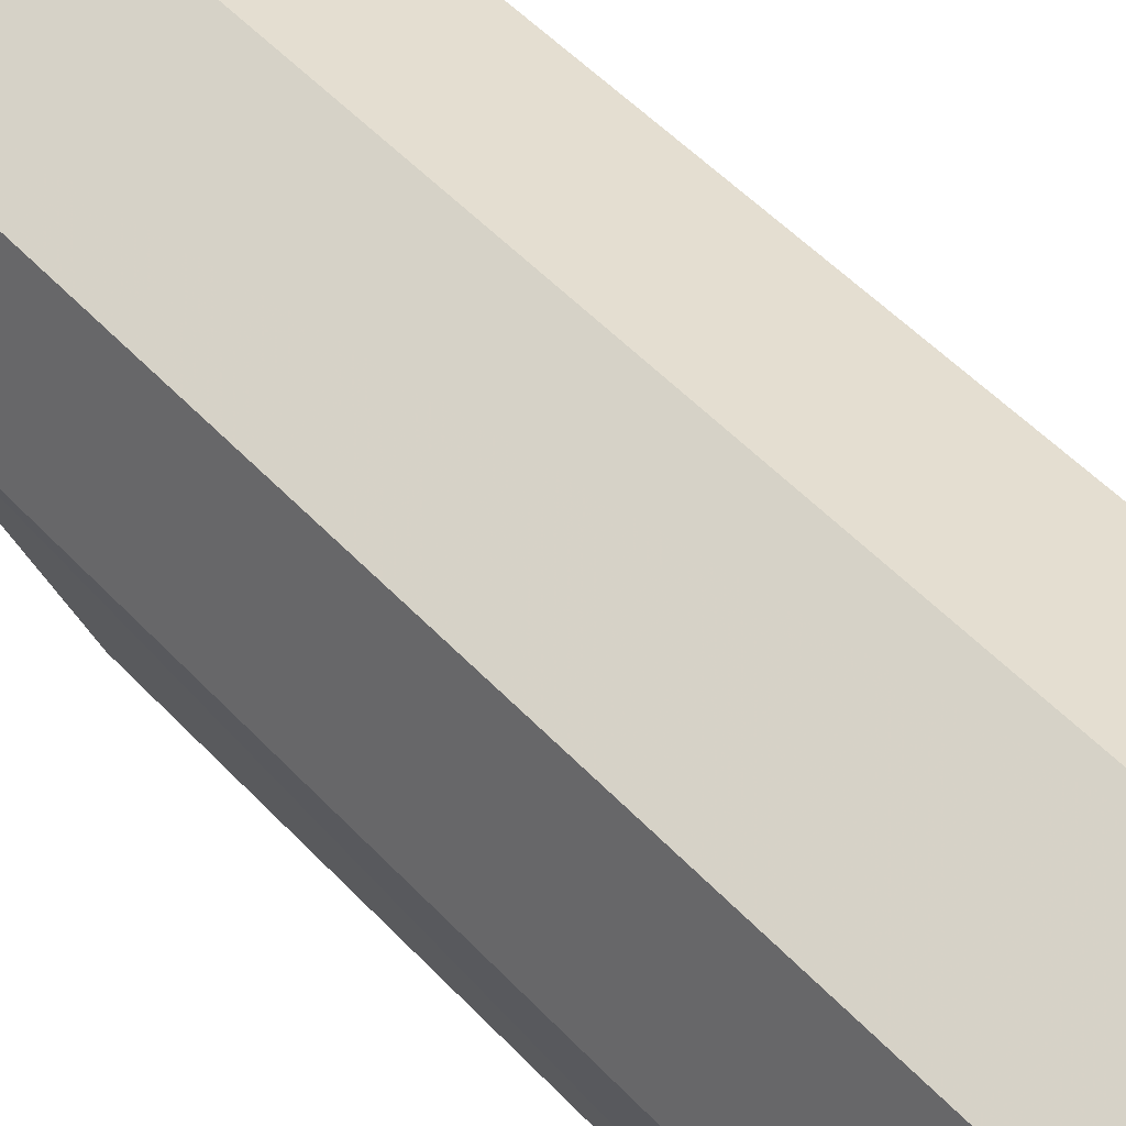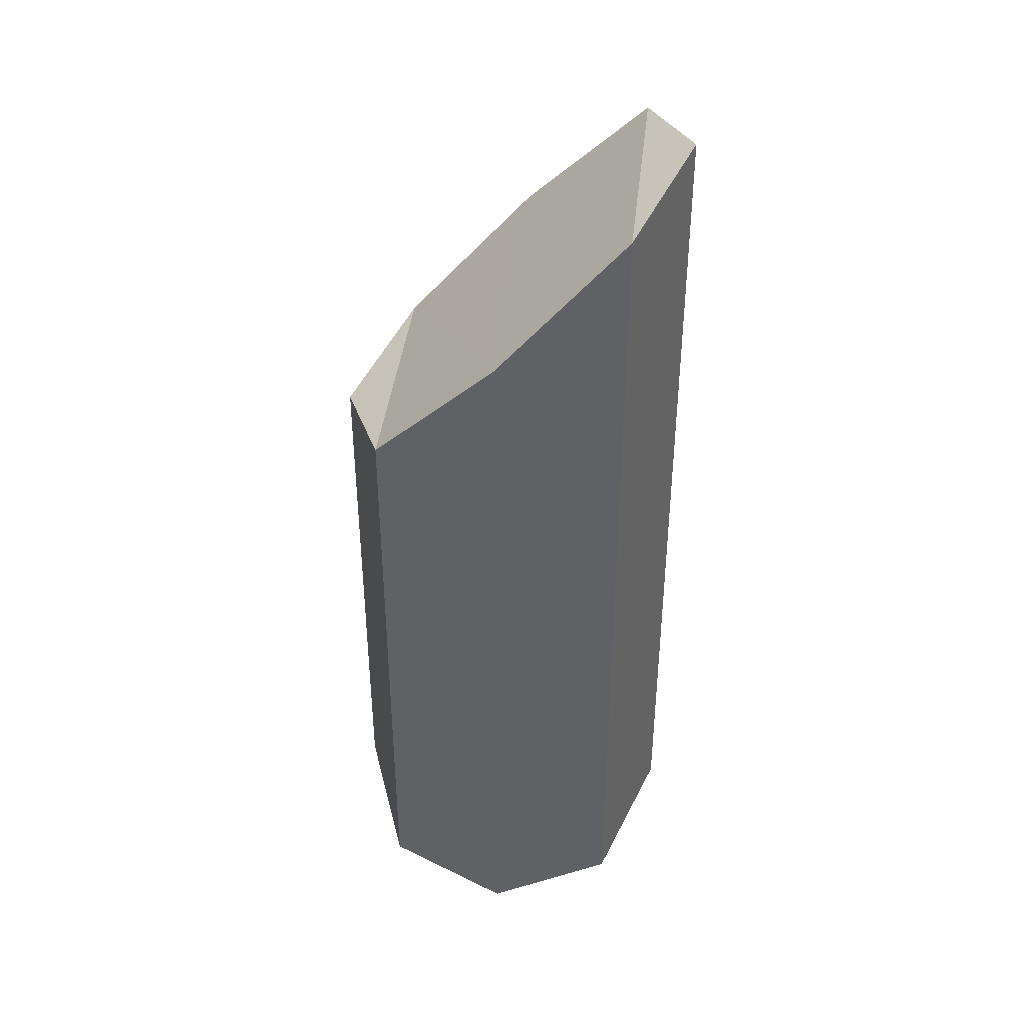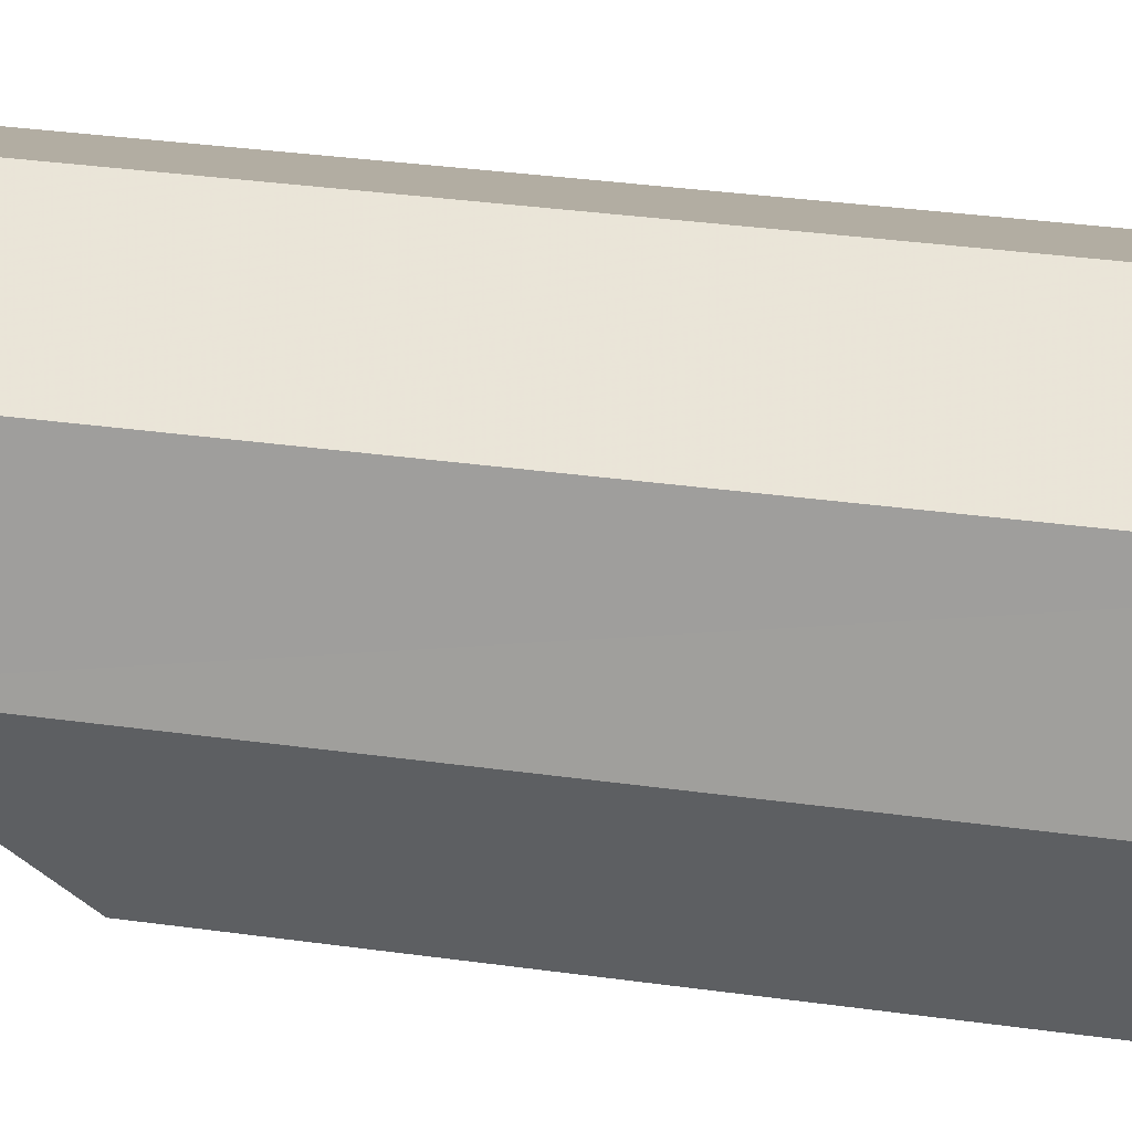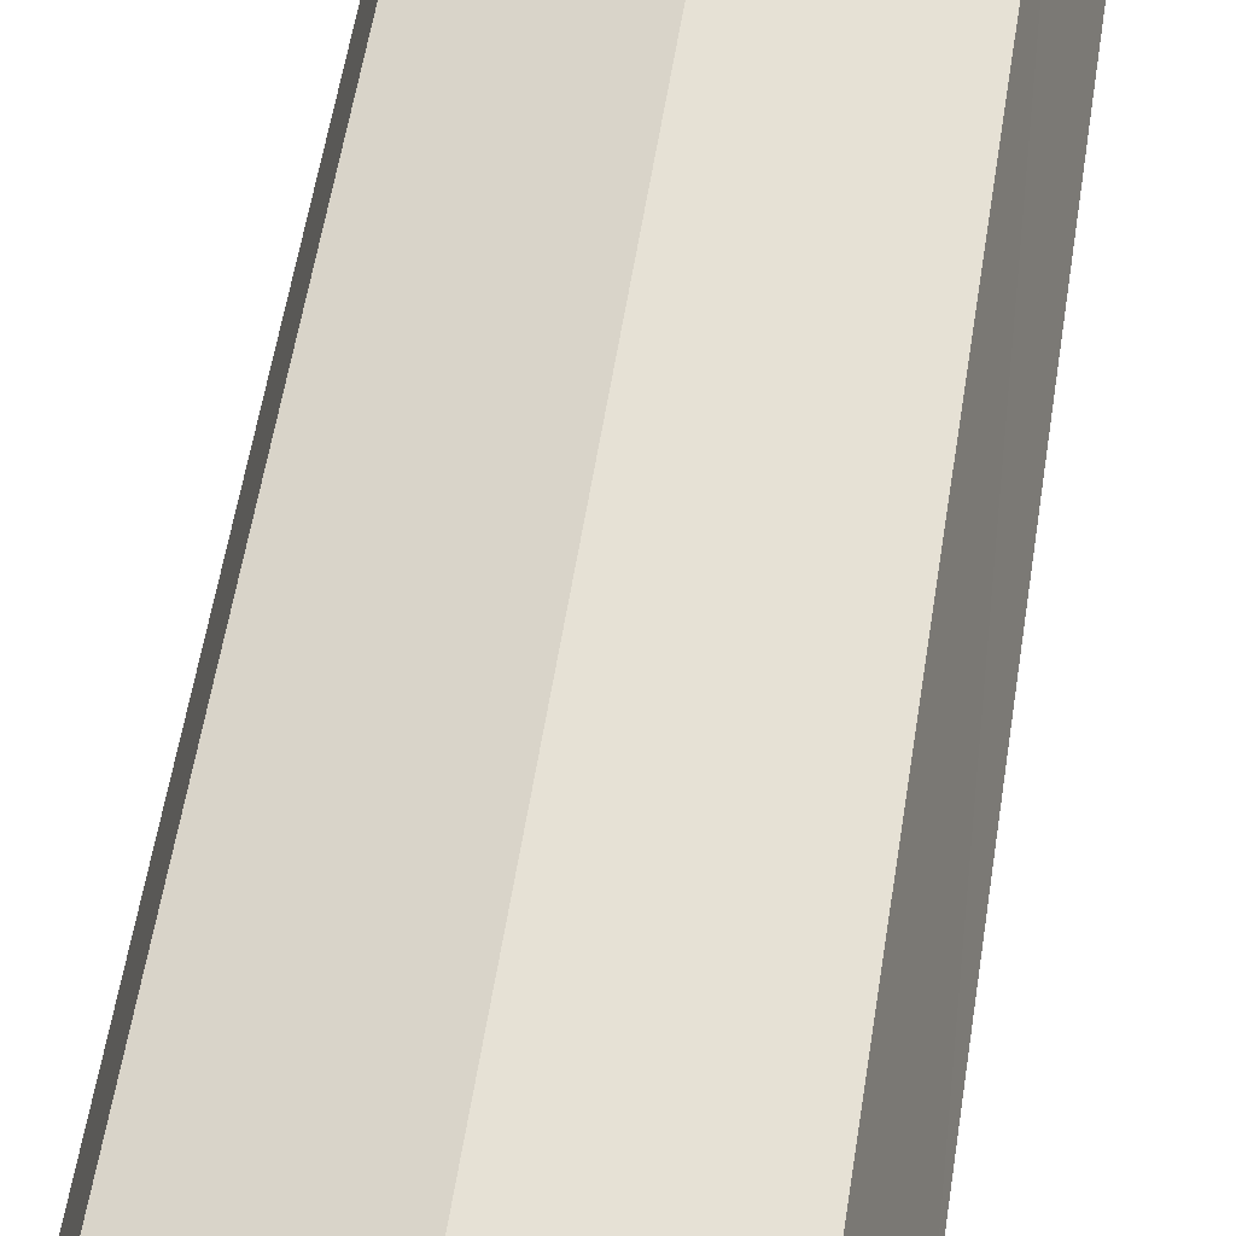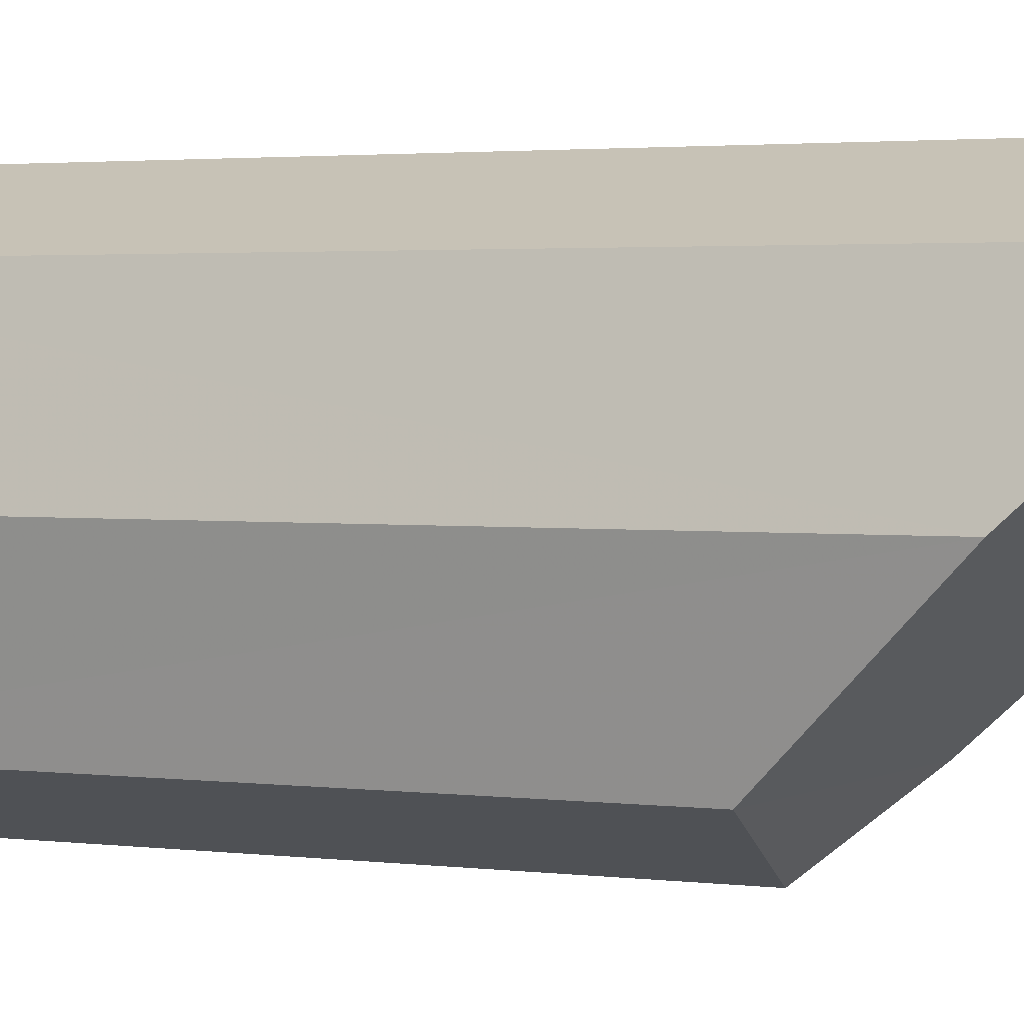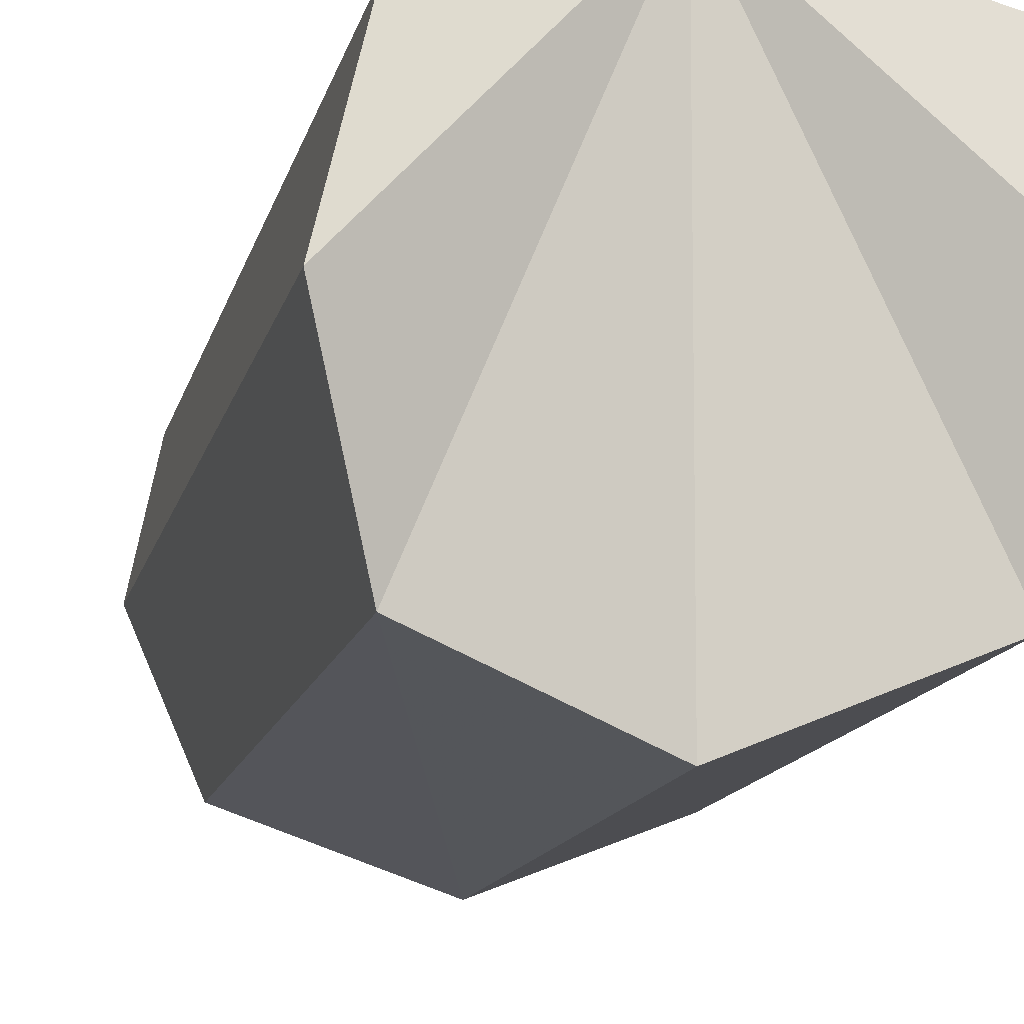
<metadata>
{"format":"obj","ext":"obj","renderer":"f3d","projection":"perspective","resolution":1024,"background":"white","views":[{"elev":50.2,"azim":-40.8,"up":"+Z"},{"elev":40.1,"azim":-83.6,"up":"+Y"},{"elev":31.3,"azim":-78.5,"up":"+Z"},{"elev":54.9,"azim":-171.3,"up":"+Z"},{"elev":2.1,"azim":117.6,"up":"+Z"},{"elev":-10.7,"azim":-10.1,"up":"+Z"}]}
</metadata>
<code>
o 2868
v 2208 1870 14.25
v 2208 1870 14.26
v 2208 1870 14.26
v 2208 1870 14.3
v 2208 1870 14.26
v 2208 1870 14.25
v 2208 1870 14.26
v 2208 1870 14.3
v 2208 1870 14.3
v 2208 1870 14.26
v 2208 1870 14.34
v 2208 1870 14.3
v 2208 1870 14.35
v 2208 1870 14.34
v 2208 1870 14.35
v 2208 1870 14.34
v 2208 1870 14.34
v 2208 1870 14.35
v 2208 1870 14.3
v 2208 1870 14.34
v 2208 1870 14.34
v 2208 1870 14.35
v 2208 1870 14.3
v 2208 1870 14.35
v 2208 1870 14.34
v 2208 1870 14.3
v 2208 1870 14.34
v 2208 1870 14.3
v 2208 1870 14.34
v 2208 1870 14.34
v 2208 1870 14.26
v 2208 1870 14.3
v 2208 1870 14.25
v 2208 1870 14.35
v 2208 1870 14.26
v 2208 1870 14.26
v 2208 1870 14.25
v 2208 1870 14.34
v 2208 1870 14.3
v 2208 1870 14.34
f 1 2 3
f 2 4 3
f 3 5 1
f 5 3 4
f 5 6 1
f 4 7 8
f 5 4 9
f 9 10 5
f 11 4 12
f 12 13 14
f 15 16 11
f 17 18 15
f 19 16 20
f 20 21 22
f 9 23 21
f 24 25 20
f 25 26 27
f 15 28 29
f 9 30 28
f 31 9 32
f 33 5 31
f 31 34 33
f 34 35 28
f 36 1 33
f 36 34 12
f 34 7 37
f 38 34 24
f 39 40 38

</code>
